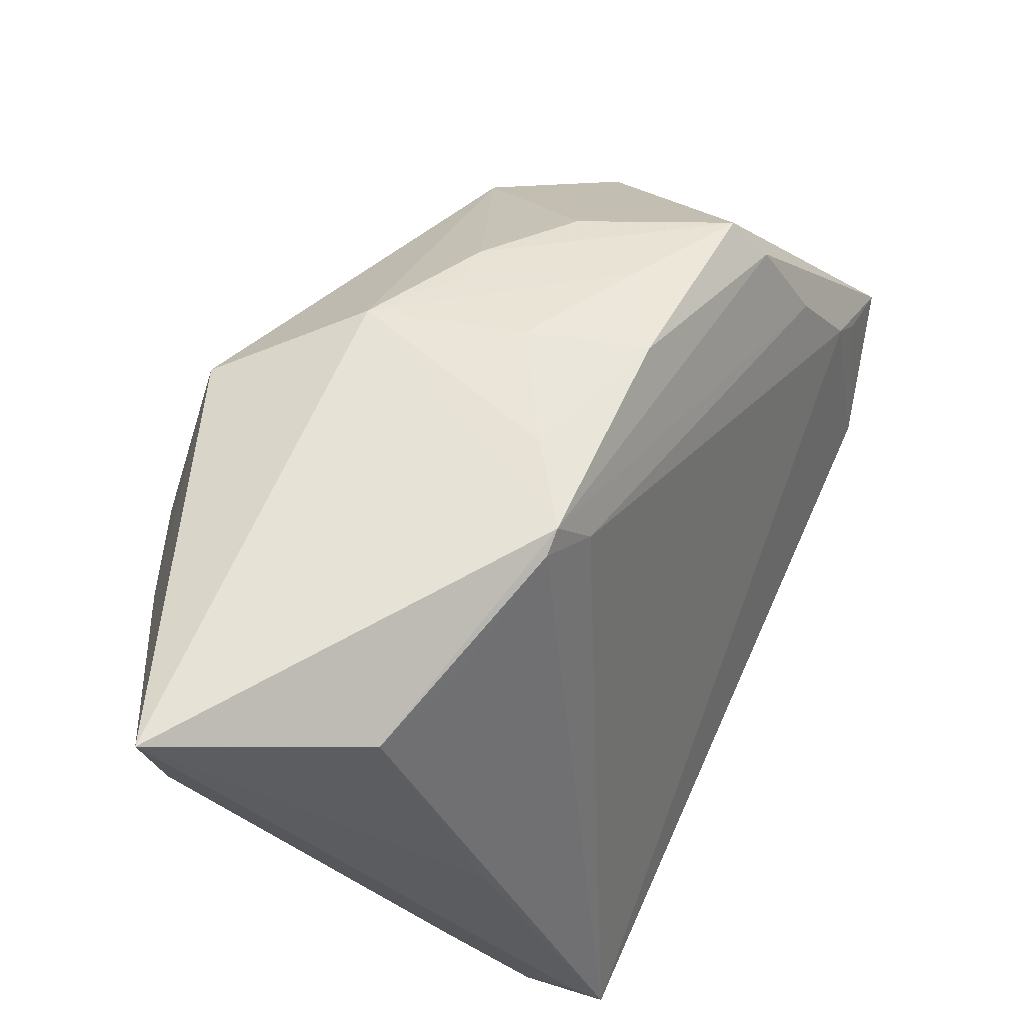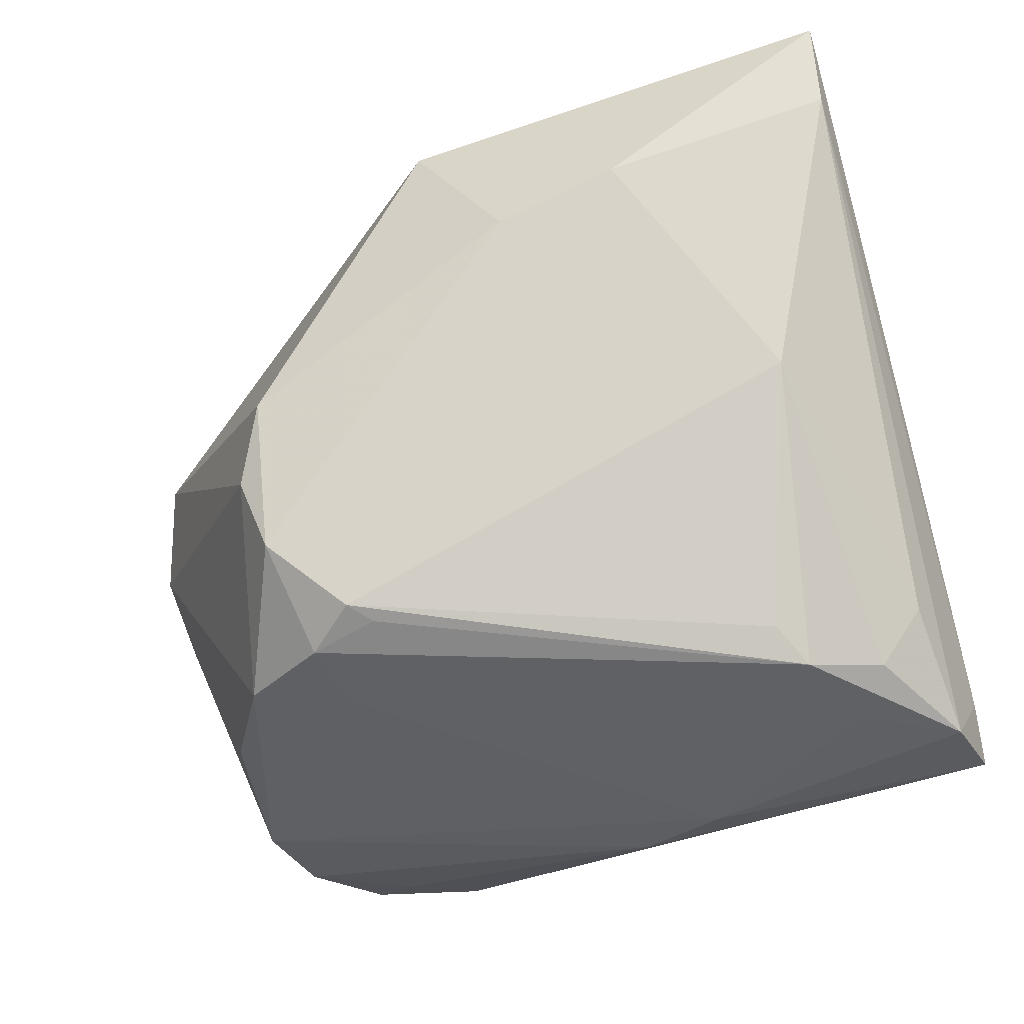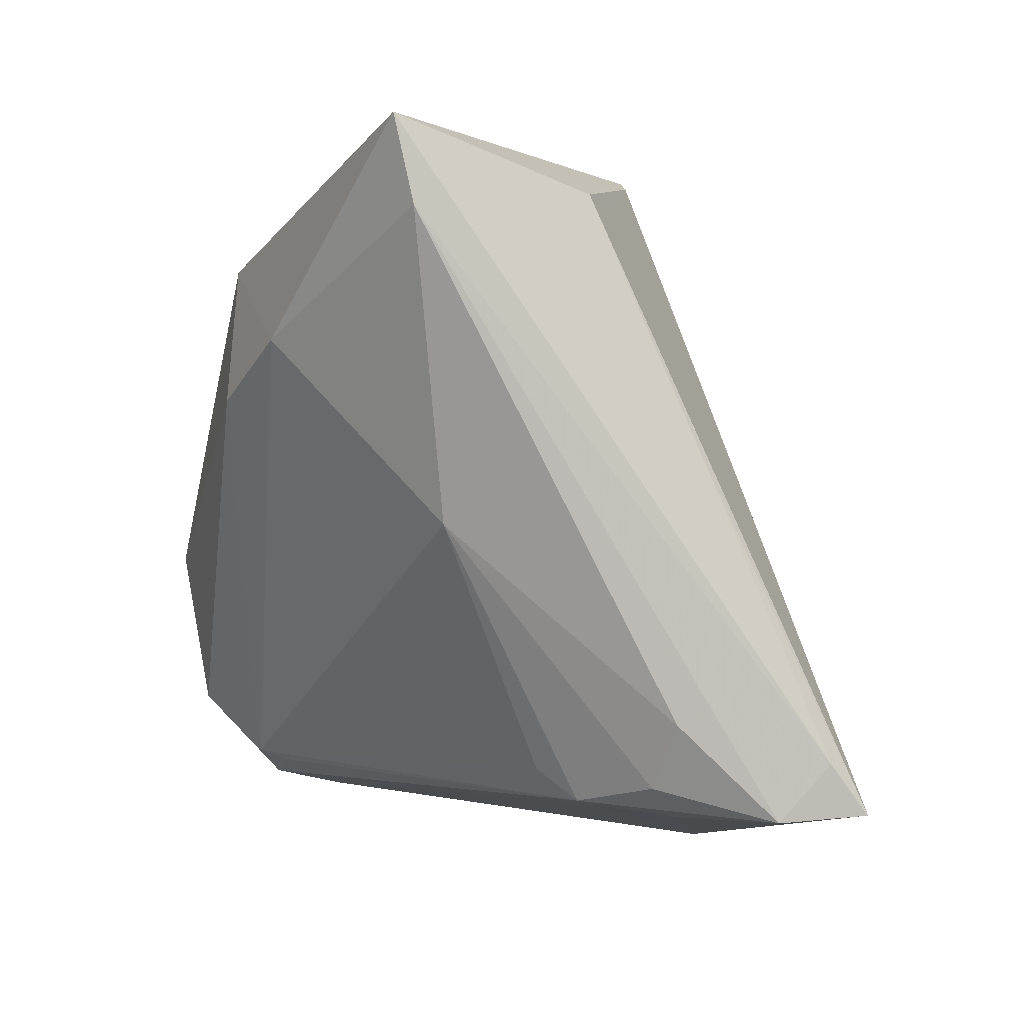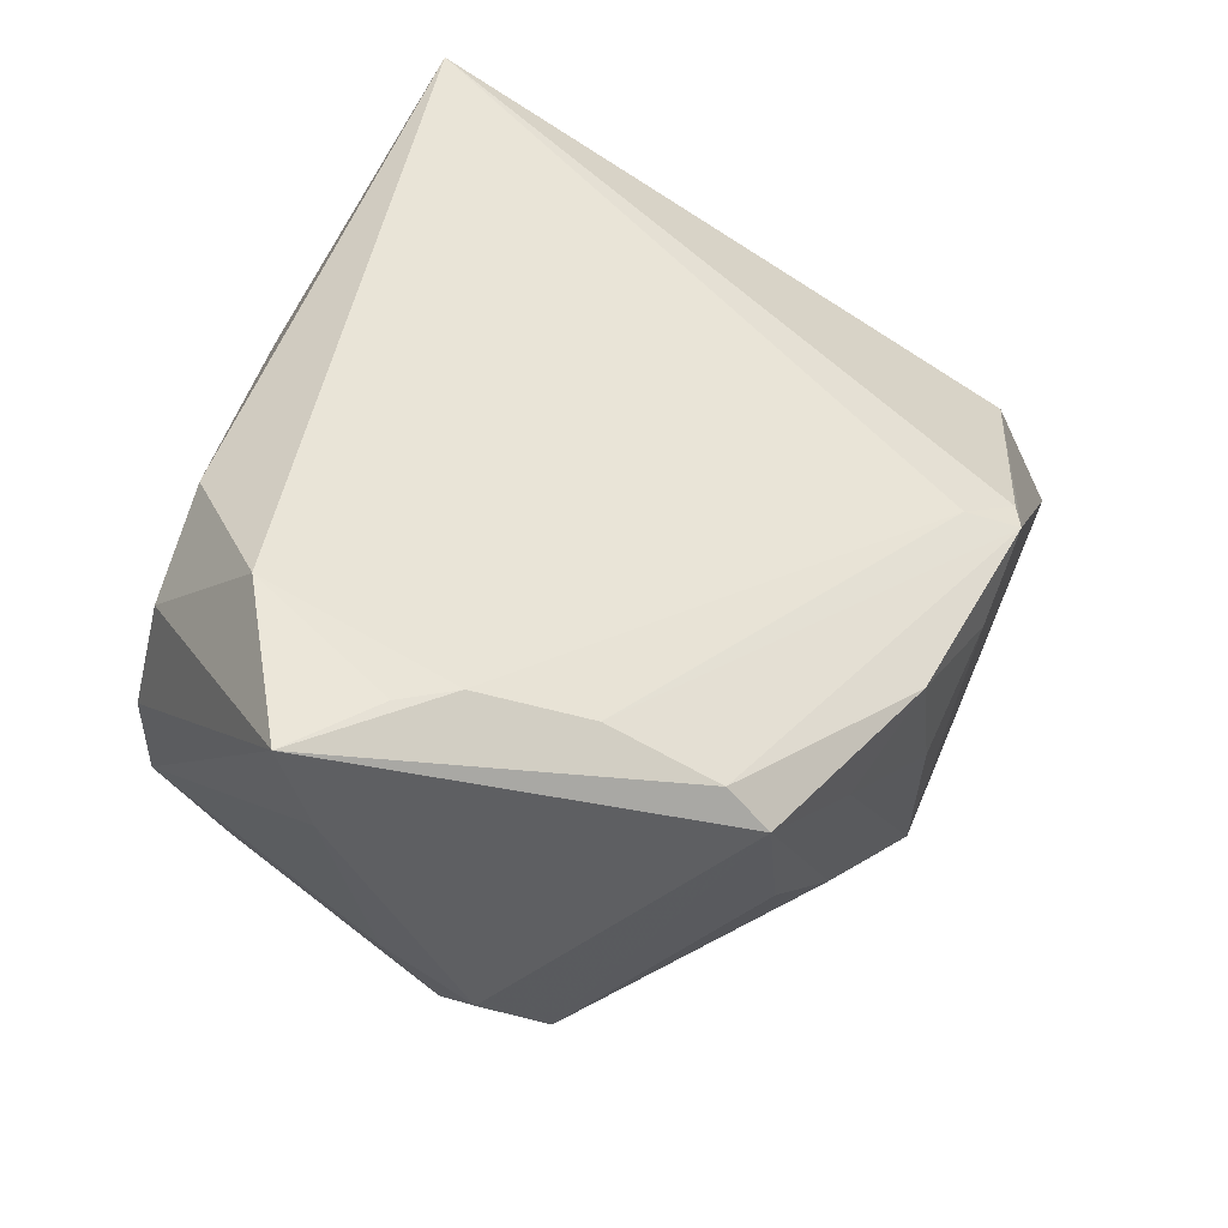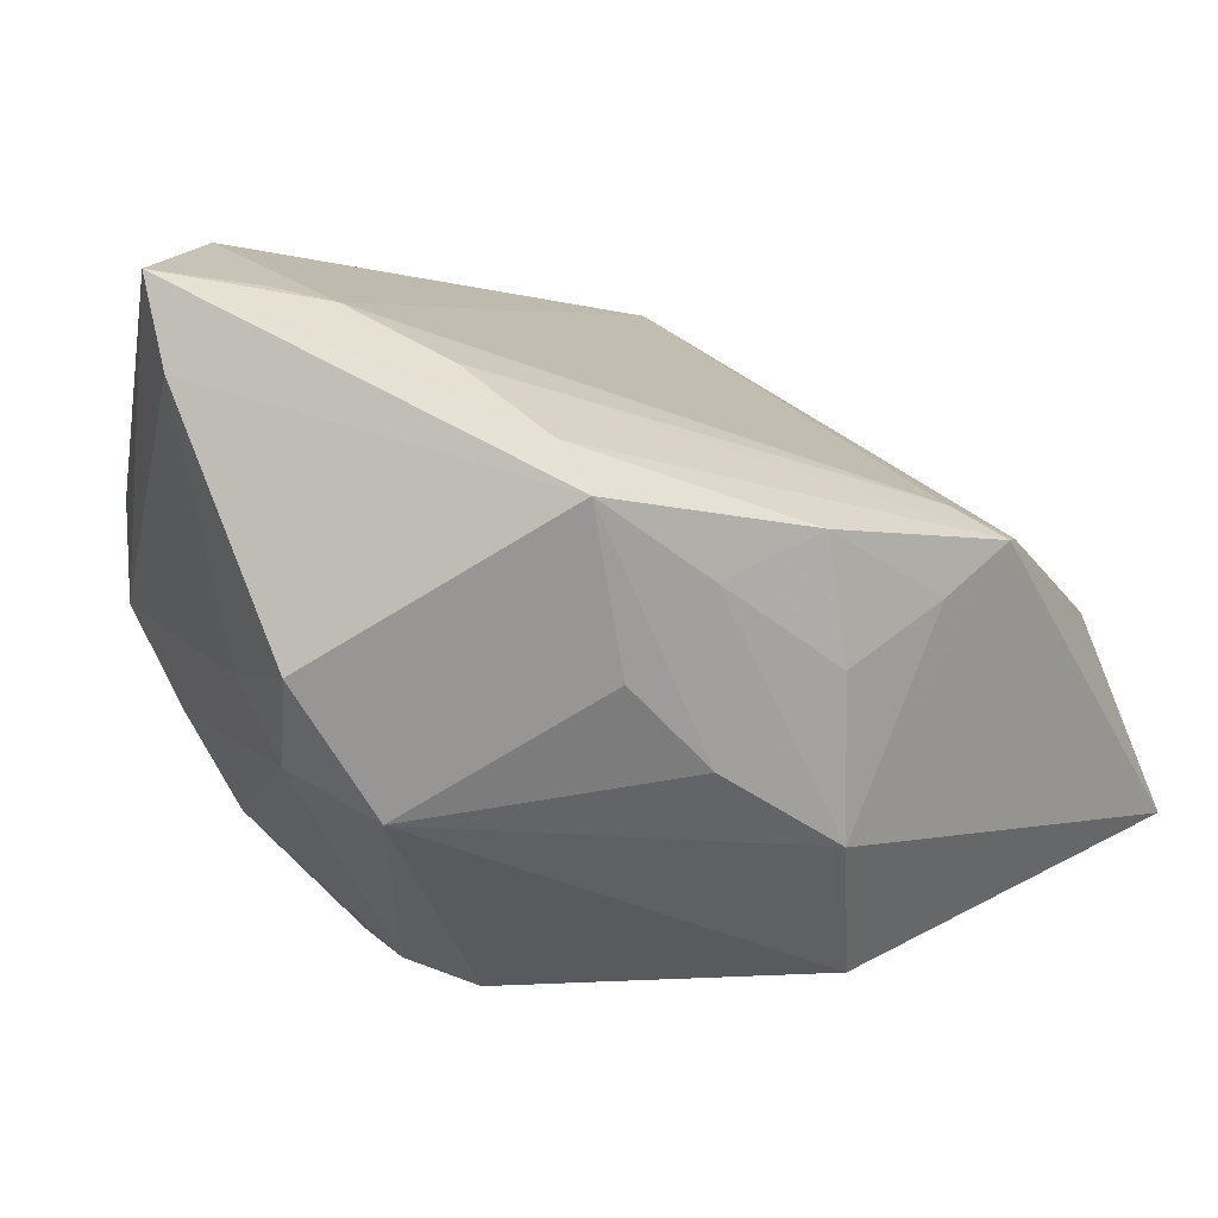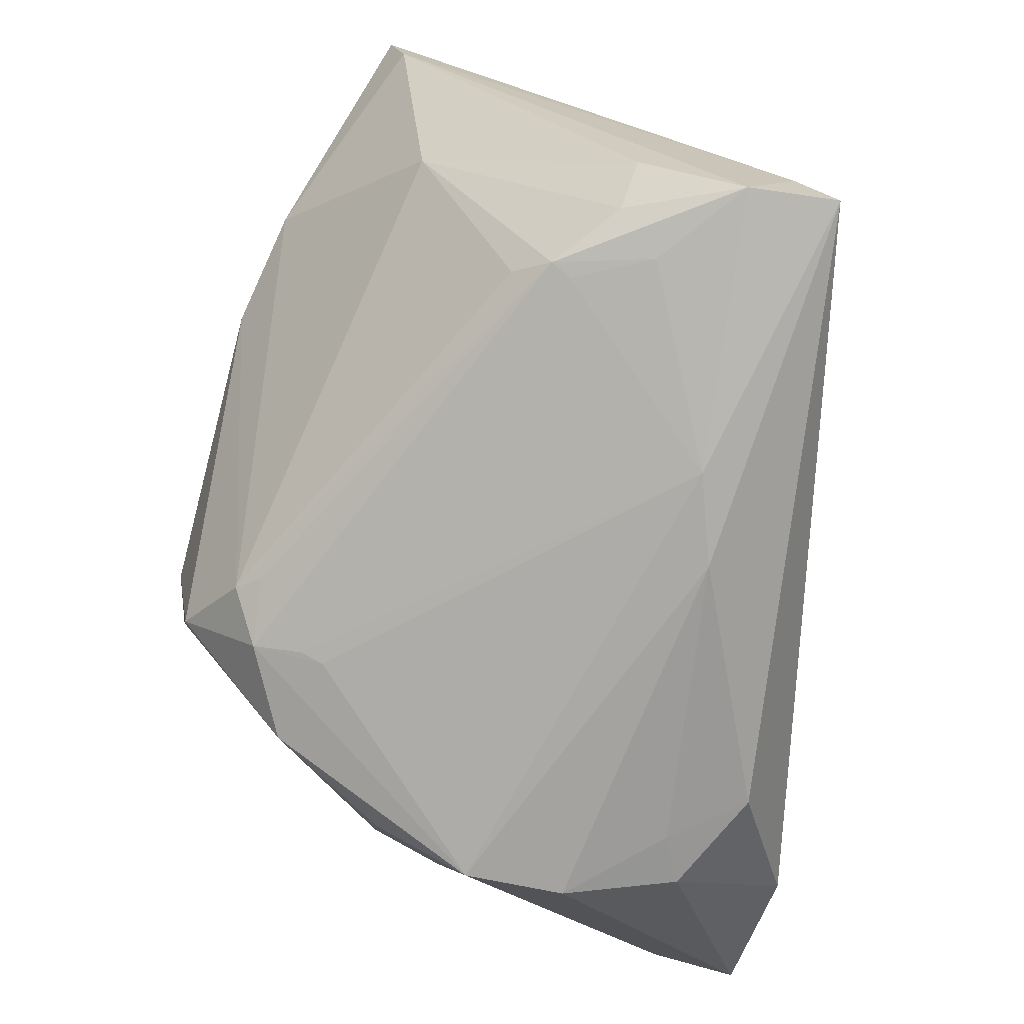
<metadata>
{"format":"obj","ext":"obj","renderer":"f3d","projection":"perspective","resolution":1024,"background":"white","views":[{"elev":68.4,"azim":-74.5,"up":"+Y"},{"elev":-34.2,"azim":-156.2,"up":"+Y"},{"elev":-1.7,"azim":-105.3,"up":"+Y"},{"elev":52.3,"azim":106.1,"up":"+Z"},{"elev":10.8,"azim":128.2,"up":"+Z"},{"elev":-73.9,"azim":-100.9,"up":"+Y"}]}
</metadata>
<code>
v 0.04015 0.007611 -0.01243
v -0.0248 0.01932 -0.0325
v 0.02199 -0.02893 -0.02094
v -0.007091 -0.03439 0.01943
v -0.03156 -0.02503 -0.005834
v -0.04208 0.005152 0.009357
v 0.007317 0.03477 -0.01702
v 0.005492 -0.02636 -0.02572
v 0.02865 0.02566 0.0006972
v -0.0403 -0.02658 0.003779
v -0.03821 0.03362 -0.00209
v 0.03178 -0.03393 0.01191
v 0.04759 0.003003 0.001438
v 0.007338 -0.0254 -0.02827
v -0.00153 0.02931 -0.03241
v -0.04519 -0.02988 0.0155
v 0.01747 -0.01126 -0.0342
v -0.0131 0.03937 0.009381
v 0.03319 0.02563 0.01775
v -0.01297 0.01379 -0.03534
v -0.0376 -1.54e-05 -0.01719
v -0.03644 -0.02994 0.008062
v -0.02828 0.03411 0.003655
v 0.02915 -0.03161 0.02401
v -0.01098 0.03383 0.01242
v -0.04556 -0.02931 0.02496
v -0.03268 -0.02881 -2.706e-05
v 0.01503 0.03179 -0.008995
v 0.04229 -0.002613 -0.008382
v 0.03306 0.01048 0.02804
v 0.03156 -0.03413 0.001313
v 0.04004 -0.005249 0.03432
v 0.04891 -0.009256 0.02708
v -0.003761 0.038 0.004978
v 0.01909 -0.03058 0.02977
v -0.0444 -0.01997 0.005017
v -0.01653 -0.03399 0.01675
v 0.008975 0.03559 -7.242e-05
v 0.01433 -0.01934 -0.03348
v 0.01243 -0.02991 -0.0177
v 0.03638 -0.0001741 0.03292
v 0.01246 -0.02824 -0.02527
v 0.0305 -0.02796 -0.008825
v 0.02017 0.02923 -0.00825
v 0.02397 -0.03253 0.02166
v 0.01101 0.03475 0.01304
v 0.03261 0.02134 0.0222
v -0.01586 0.03829 0.009048
v -0.046 0.03937 -0.02421
v -0.046 0.03052 -0.02219
v -0.046 -0.02404 0.02079
v 0.04844 -0.0122 0.03603
v 0.04301 -0.007547 -0.0004935
v 0.03291 -0.01957 0.03734
v 0.01494 -0.002998 -0.03618
v 0.0118 -0.02936 -0.02012
v -0.03383 -0.0282 -0.002129
v 0.0217 0.03049 0.009179
f 7 15 49
f 25 48 26
f 41 25 26
f 52 24 12
f 12 31 52
f 57 21 5
f 50 21 36
f 50 51 49
f 10 21 57
f 36 21 10
f 16 37 26
f 16 10 57
f 36 10 16
f 26 51 16
f 16 50 36
f 51 50 16
f 4 31 12
f 37 31 4
f 26 37 4
f 29 31 43
f 39 17 3
f 43 31 3
f 3 29 43
f 17 29 3
f 21 50 2
f 2 50 49
f 49 15 2
f 55 17 39
f 13 29 1
f 1 19 13
f 15 7 1
f 1 7 44
f 1 55 15
f 1 29 17
f 17 55 1
f 26 48 23
f 23 11 26
f 48 11 23
f 25 41 30
f 41 52 30
f 33 52 31
f 13 19 33
f 33 19 52
f 24 52 54
f 54 41 26
f 6 11 49
f 49 51 6
f 26 11 6
f 6 51 26
f 22 16 57
f 37 16 22
f 12 24 45
f 45 4 12
f 53 29 13
f 31 29 53
f 13 33 53
f 53 33 31
f 57 5 14
f 14 5 21
f 21 2 14
f 20 55 39
f 39 14 20
f 20 14 2
f 20 2 15
f 15 55 20
f 46 19 58
f 44 19 9
f 9 1 44
f 19 1 9
f 46 34 18
f 48 25 18
f 25 30 18
f 49 11 18
f 18 11 48
f 18 7 49
f 18 34 7
f 38 34 46
f 7 34 38
f 46 58 38
f 38 58 7
f 35 54 26
f 24 54 35
f 26 4 35
f 35 45 24
f 4 45 35
f 32 52 41
f 41 54 32
f 32 54 52
f 27 22 57
f 37 22 27
f 57 56 27
f 27 56 37
f 40 31 37
f 37 56 40
f 42 3 31
f 31 40 42
f 42 40 56
f 39 3 42
f 42 14 39
f 42 56 57
f 28 19 44
f 28 58 19
f 44 7 28
f 7 58 28
f 46 18 47
f 47 18 30
f 47 19 46
f 52 19 47
f 47 30 52
f 57 14 8
f 8 42 57
f 14 42 8

</code>
